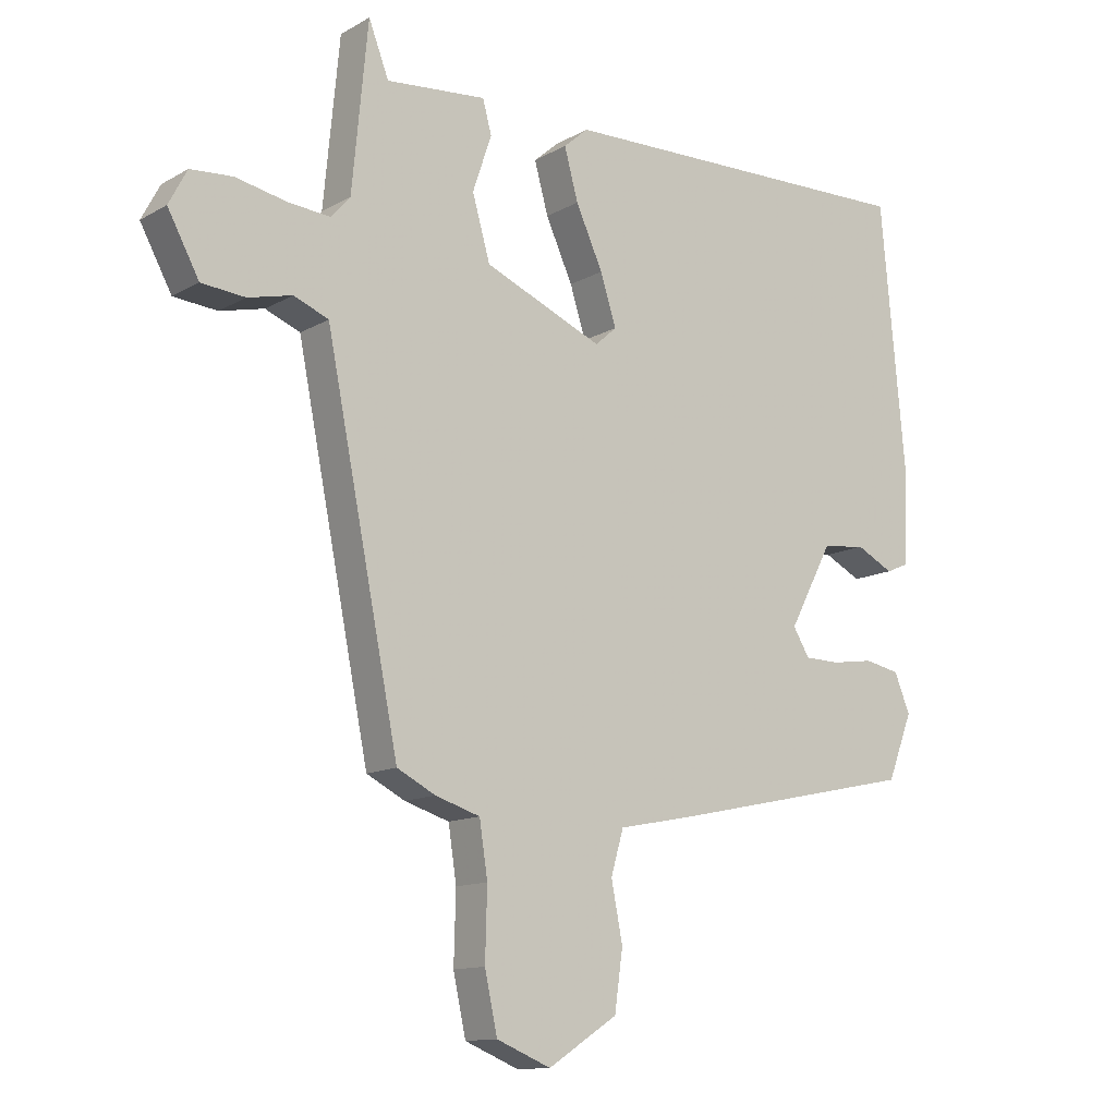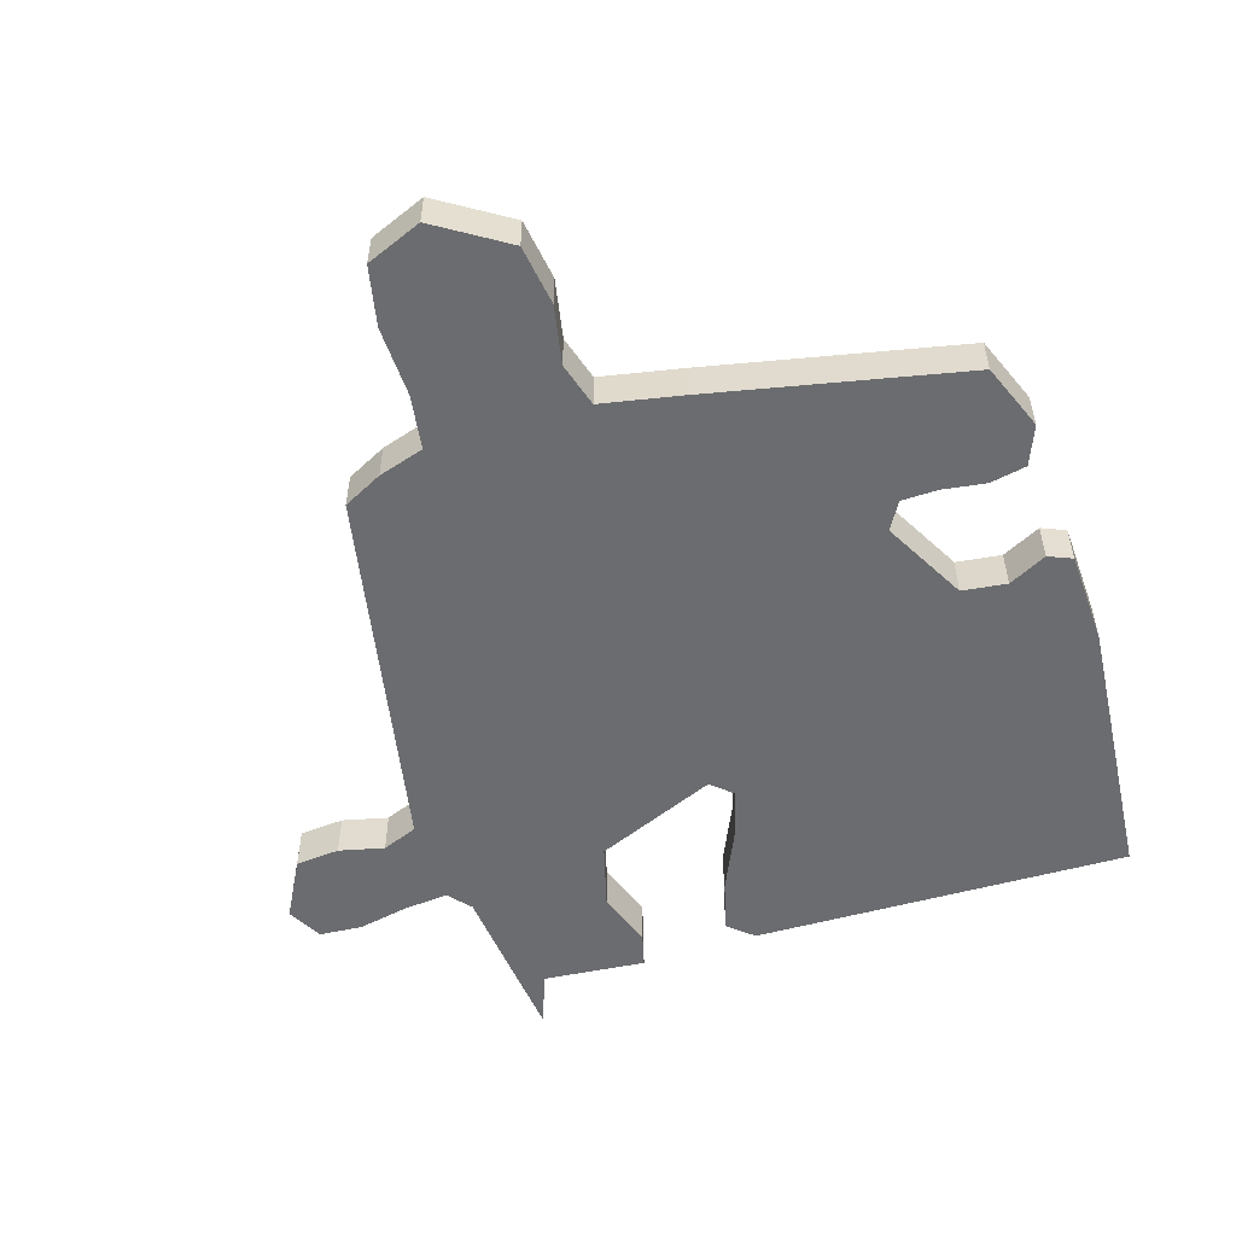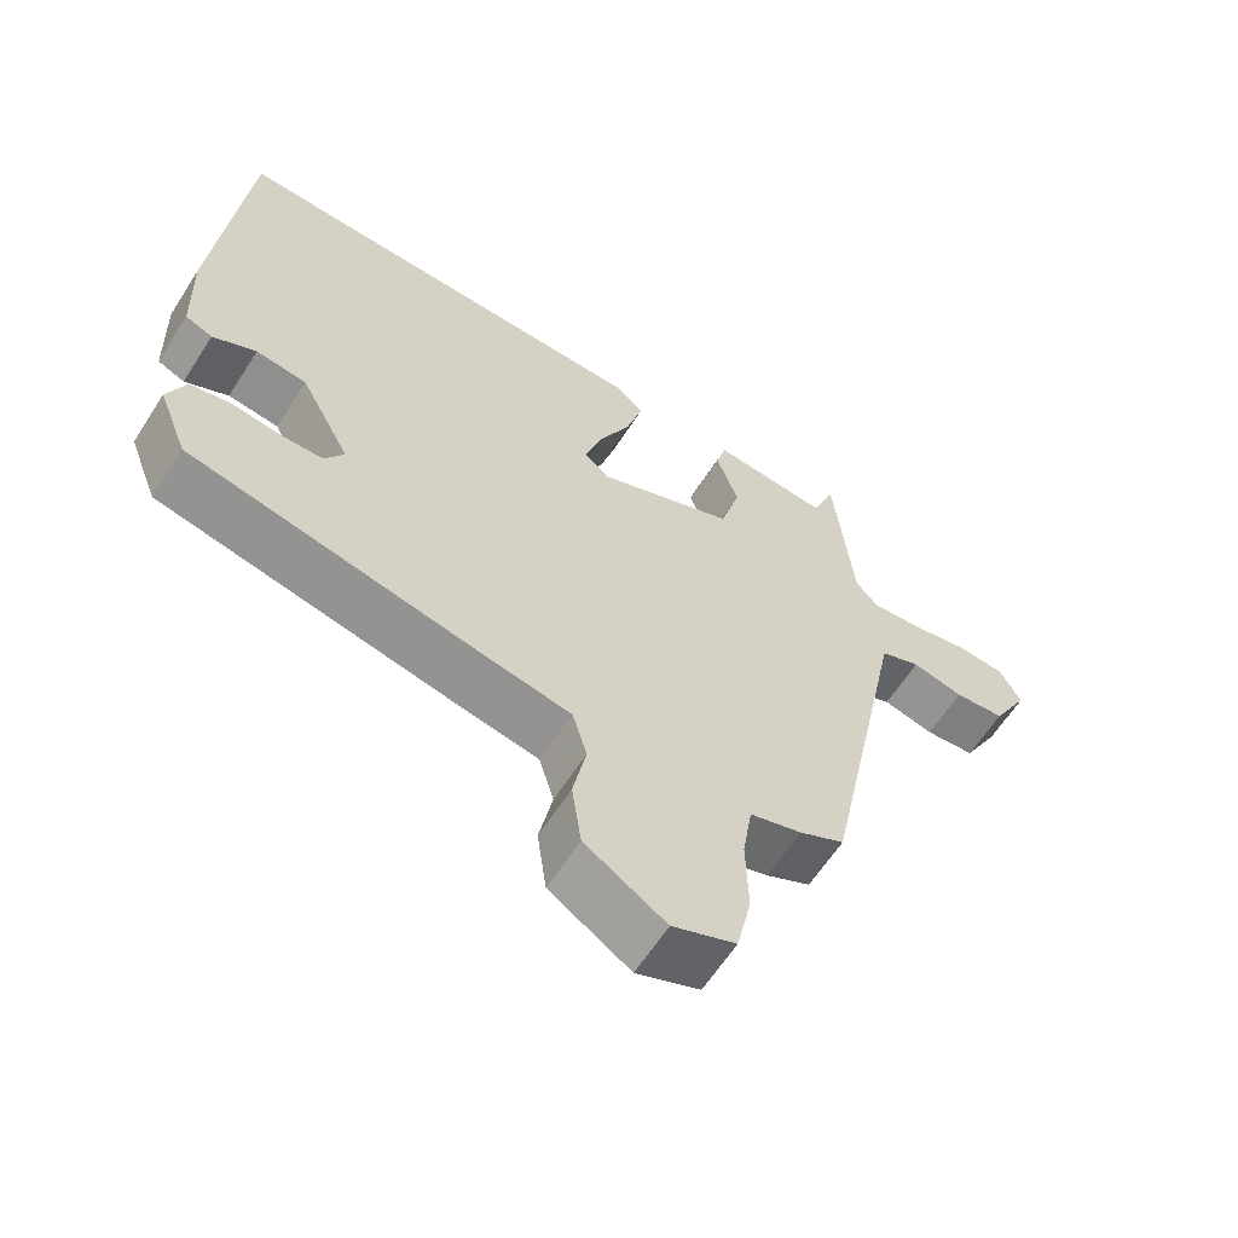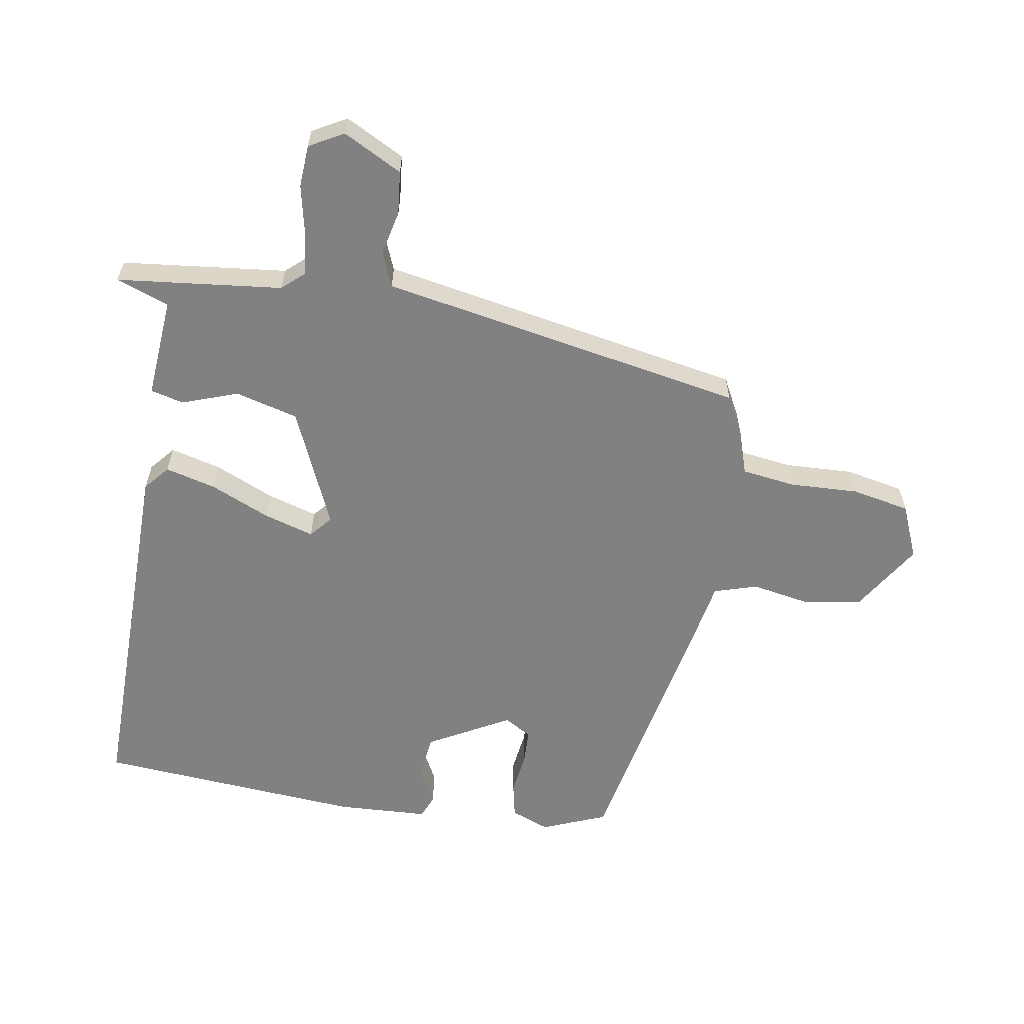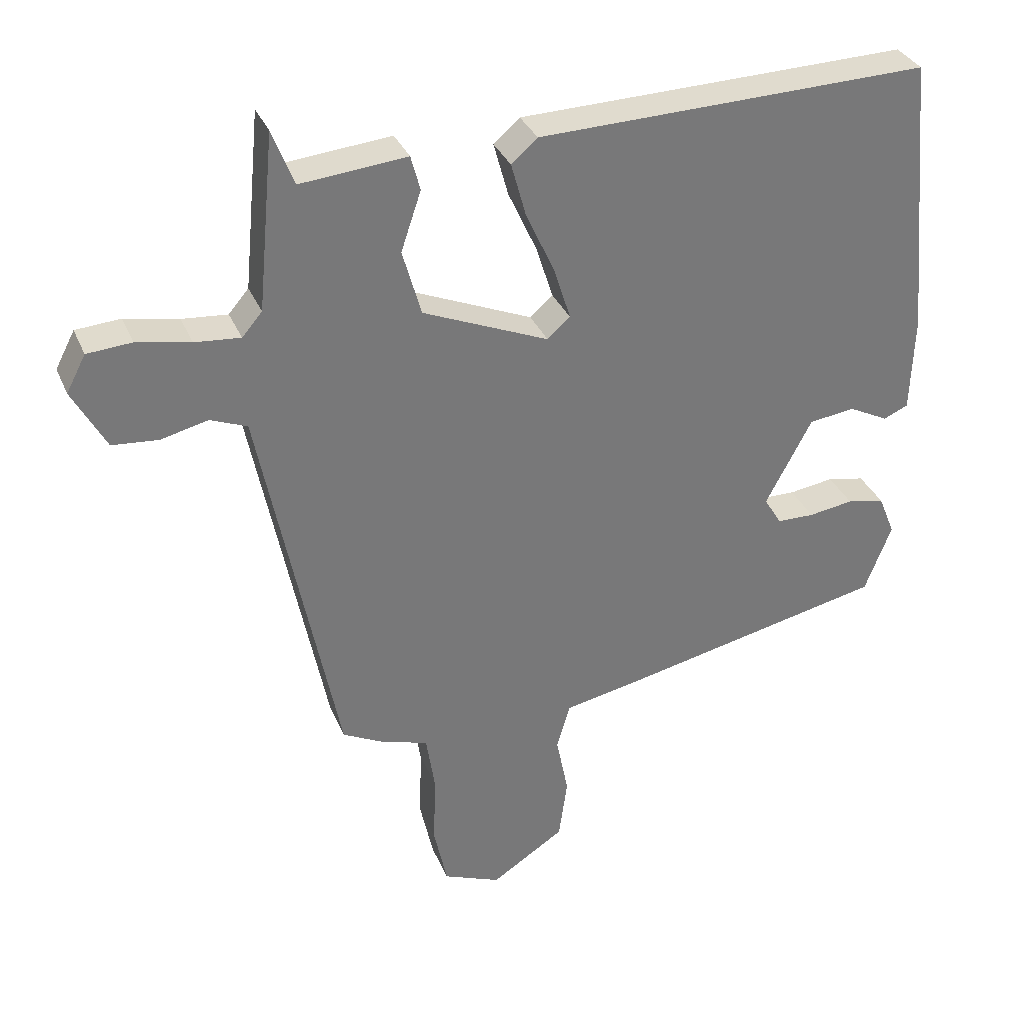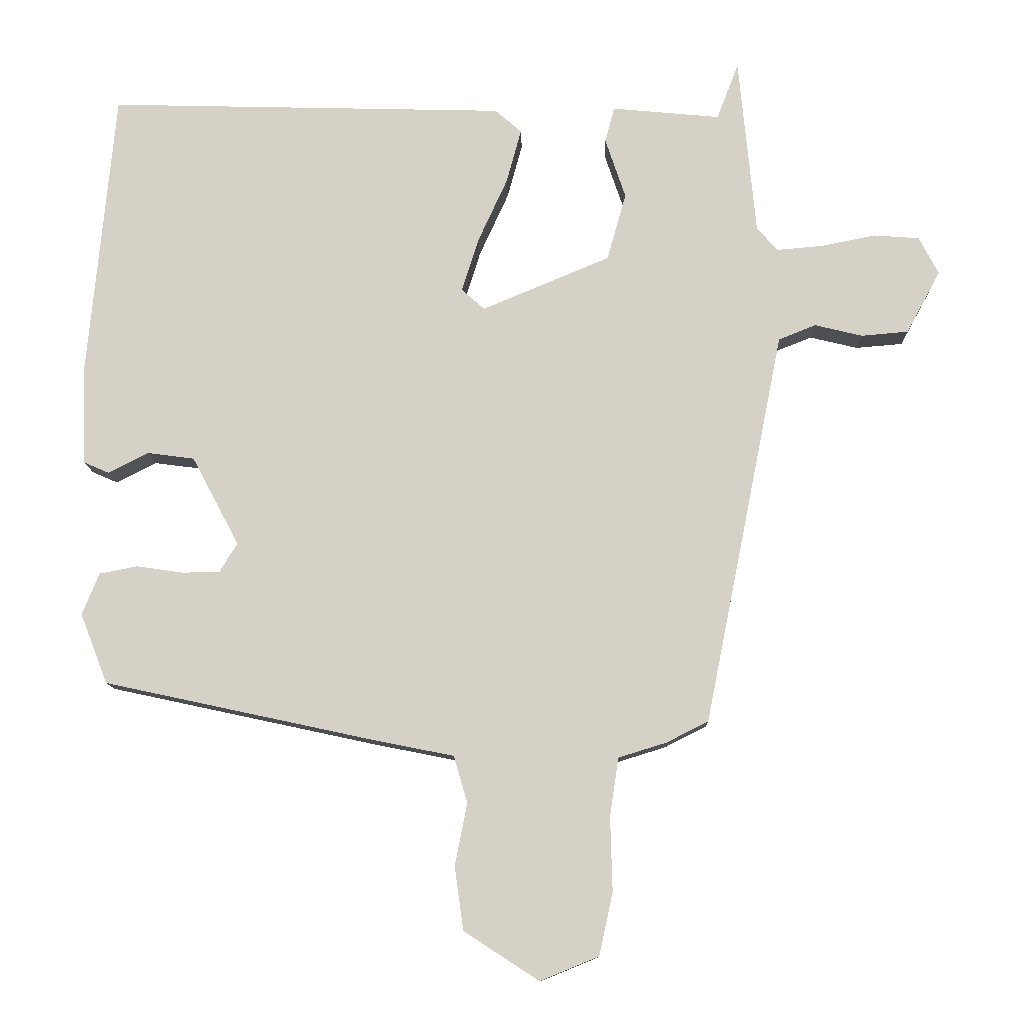
<metadata>
{"format":"obj","ext":"obj","renderer":"f3d","projection":"perspective","resolution":1024,"background":"white","views":[{"elev":-12.6,"azim":142.3,"up":"+Z"},{"elev":-53.7,"azim":-162.2,"up":"+Y"},{"elev":-62.1,"azim":-32.6,"up":"+Z"},{"elev":-60.4,"azim":81.4,"up":"+Y"},{"elev":33.3,"azim":159.5,"up":"+Z"},{"elev":-11.3,"azim":1.3,"up":"+Z"}]}
</metadata>
<code>
v -0.483 0.07 -0.404
v -0.523 0.07 -0.301
v -0.498 0.07 -0.24
v -0.442 0.07 -0.229
v -0.375 0.07 -0.239
v -0.319 0.07 -0.238
v -0.293 0.07 -0.195
v -0.362 0.07 -0.065
v -0.431 0.07 -0.056
v -0.49 0.07 -0.086
v -0.527 0.07 -0.07
v -0.532 0.07 0.076
v -0.493 0.07 0.498
v 0.092 0.07 0.483
v 0.131 0.07 0.449
v 0.109 0.07 0.369
v 0.066 0.07 0.275
v 0.041 0.07 0.196
v 0.075 0.07 0.166
v 0.263 0.07 0.245
v 0.291 0.07 0.344
v 0.261 0.07 0.433
v 0.275 0.07 0.485
v 0.434 0.07 0.47
v 0.466 0.07 0.553
v 0.491 0.07 0.291
v 0.521 0.07 0.256
v 0.589 0.07 0.262
v 0.669 0.07 0.278
v 0.736 0.07 0.273
v 0.765 0.07 0.218
v 0.715 0.07 0.126
v 0.646 0.07 0.12
v 0.576 0.07 0.137
v 0.521 0.07 0.115
v 0.496 0.07 -0.01
v 0.405 0.07 -0.463
v 0.344 0.07 -0.494
v 0.273 0.07 -0.516
v 0.26 0.07 -0.601
v 0.263 0.07 -0.71
v 0.243 0.07 -0.802
v 0.157 0.07 -0.837
v 0.047 0.07 -0.766
v 0.034 0.07 -0.673
v 0.052 0.07 -0.582
v 0.032 0.07 -0.513
v -0.093 0.07 -0.488
v -0.483 0 -0.404
v -0.523 0 -0.301
v -0.498 0 -0.24
v -0.442 0 -0.229
v -0.375 0 -0.239
v -0.319 0 -0.238
v -0.293 0 -0.195
v -0.362 0 -0.065
v -0.431 0 -0.056
v -0.49 0 -0.086
v -0.527 0 -0.07
v -0.532 0 0.076
v -0.493 0 0.498
v 0.092 0 0.483
v 0.131 0 0.449
v 0.109 0 0.369
v 0.066 0 0.275
v 0.041 0 0.196
v 0.075 0 0.166
v 0.263 0 0.245
v 0.291 0 0.344
v 0.261 0 0.433
v 0.275 0 0.485
v 0.434 0 0.47
v 0.466 0 0.553
v 0.491 0 0.291
v 0.521 0 0.256
v 0.589 0 0.262
v 0.669 0 0.278
v 0.736 0 0.273
v 0.765 0 0.218
v 0.715 0 0.126
v 0.646 0 0.12
v 0.576 0 0.137
v 0.521 0 0.115
v 0.496 0 -0.01
v 0.405 0 -0.463
v 0.344 0 -0.494
v 0.273 0 -0.516
v 0.26 0 -0.601
v 0.263 0 -0.71
v 0.243 0 -0.802
v 0.157 0 -0.837
v 0.047 0 -0.766
v 0.034 0 -0.673
v 0.052 0 -0.582
v 0.032 0 -0.513
v -0.093 0 -0.488
f 47 48 1 2
f 43 44 45 46
f 43 46 47
f 40 41 42 43
f 39 40 43 47
f 35 36 37 38
f 35 38 39 47
f 31 32 33 34
f 31 34 35
f 28 29 30 31
f 27 28 31 35
f 26 27 35 47
f 24 25 26
f 21 22 23 24
f 20 21 24 26
f 19 20 26 47
f 14 15 16 17
f 14 17 18
f 13 14 18
f 9 10 11 12
f 8 9 12 13
f 7 8 13 18
f 2 3 4 5
f 2 5 6
f 47 2 6
f 18 19 47
f 6 7 18 47
f 50 49 96 95
f 94 93 92 91
f 95 94 91
f 91 90 89 88
f 95 91 88 87
f 86 85 84 83
f 95 87 86 83
f 82 81 80 79
f 83 82 79
f 79 78 77 76
f 83 79 76 75
f 95 83 75 74
f 74 73 72
f 72 71 70 69
f 74 72 69 68
f 95 74 68 67
f 65 64 63 62
f 66 65 62
f 66 62 61
f 60 59 58 57
f 61 60 57 56
f 66 61 56 55
f 53 52 51 50
f 54 53 50
f 54 50 95
f 95 67 66
f 95 66 55 54
f 1 49 50 2
f 2 50 51 3
f 3 51 52 4
f 4 52 53 5
f 5 53 54 6
f 6 54 55 7
f 7 55 56 8
f 8 56 57 9
f 9 57 58 10
f 10 58 59 11
f 11 59 60 12
f 12 60 61 13
f 13 61 62 14
f 14 62 63 15
f 15 63 64 16
f 16 64 65 17
f 17 65 66 18
f 18 66 67 19
f 19 67 68 20
f 20 68 69 21
f 21 69 70 22
f 22 70 71 23
f 23 71 72 24
f 24 72 73 25
f 25 73 74 26
f 26 74 75 27
f 27 75 76 28
f 28 76 77 29
f 29 77 78 30
f 30 78 79 31
f 31 79 80 32
f 32 80 81 33
f 33 81 82 34
f 34 82 83 35
f 35 83 84 36
f 36 84 85 37
f 37 85 86 38
f 38 86 87 39
f 39 87 88 40
f 40 88 89 41
f 41 89 90 42
f 42 90 91 43
f 43 91 92 44
f 44 92 93 45
f 45 93 94 46
f 46 94 95 47
f 47 95 96 48
f 48 96 49 1

</code>
